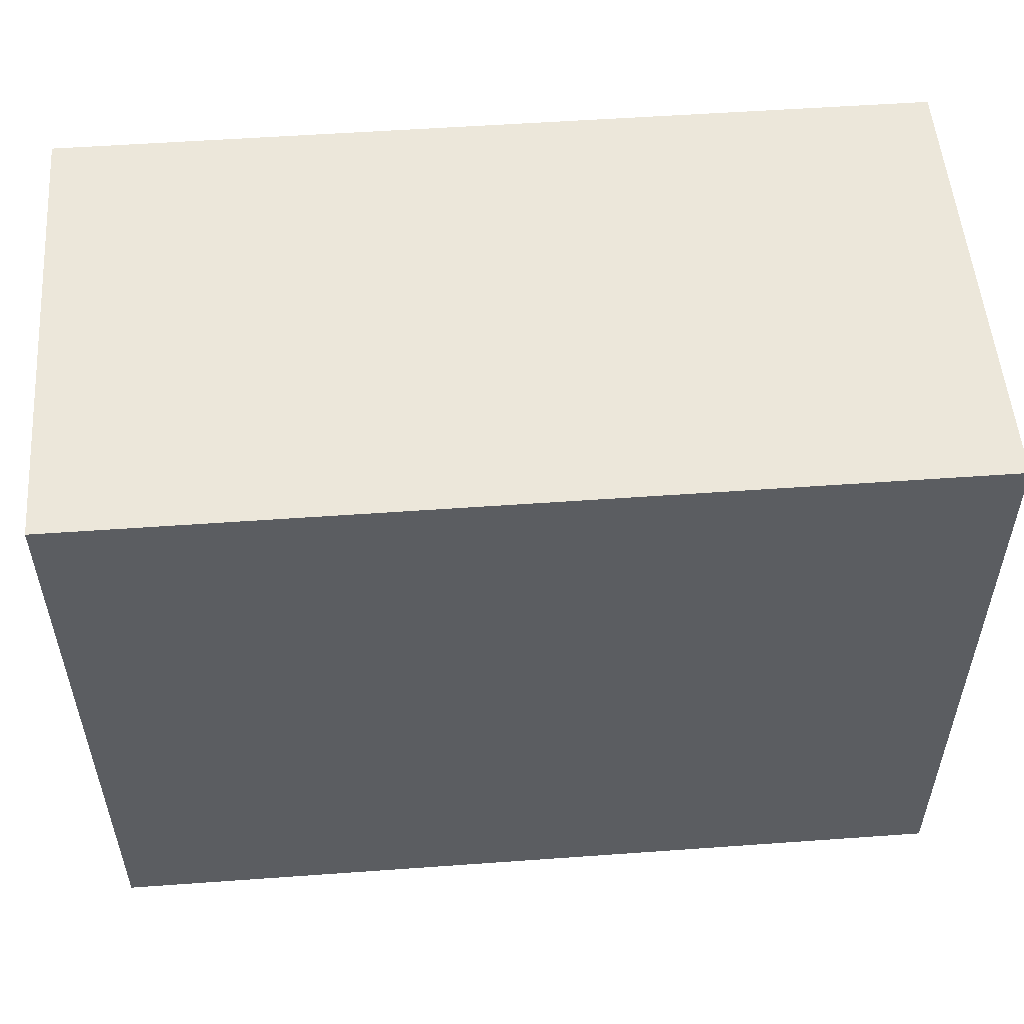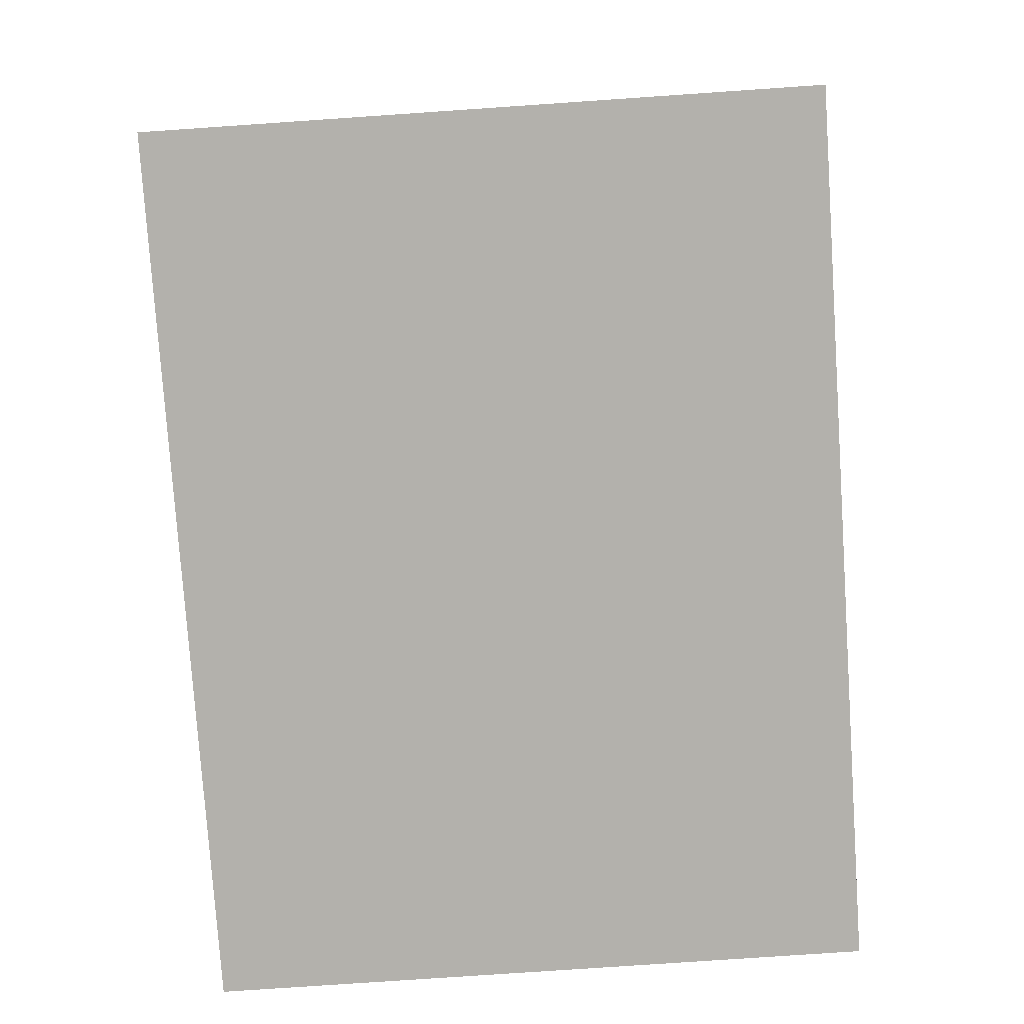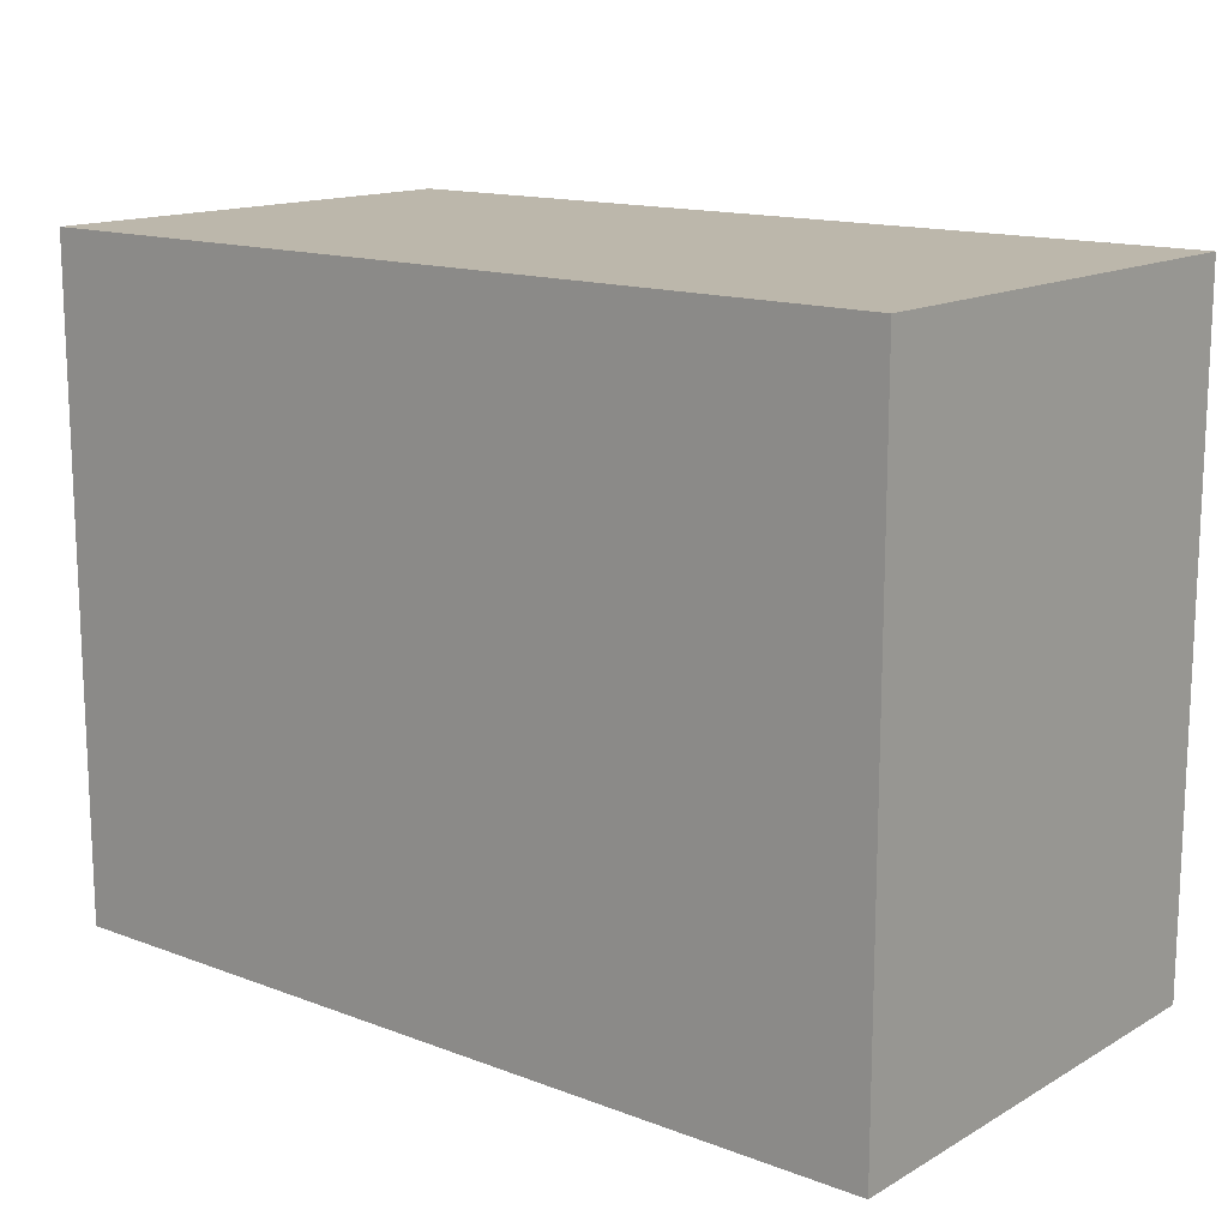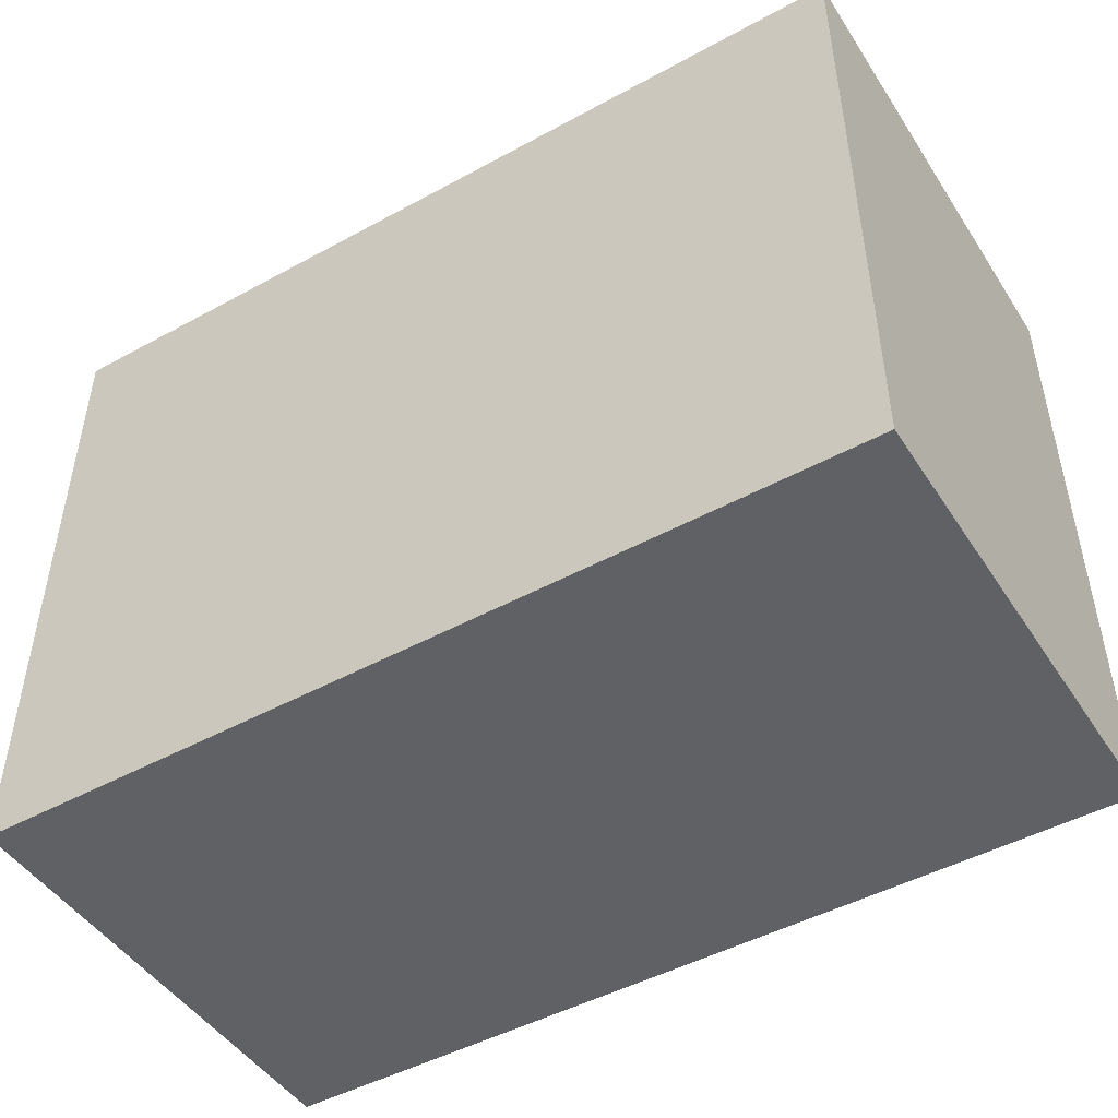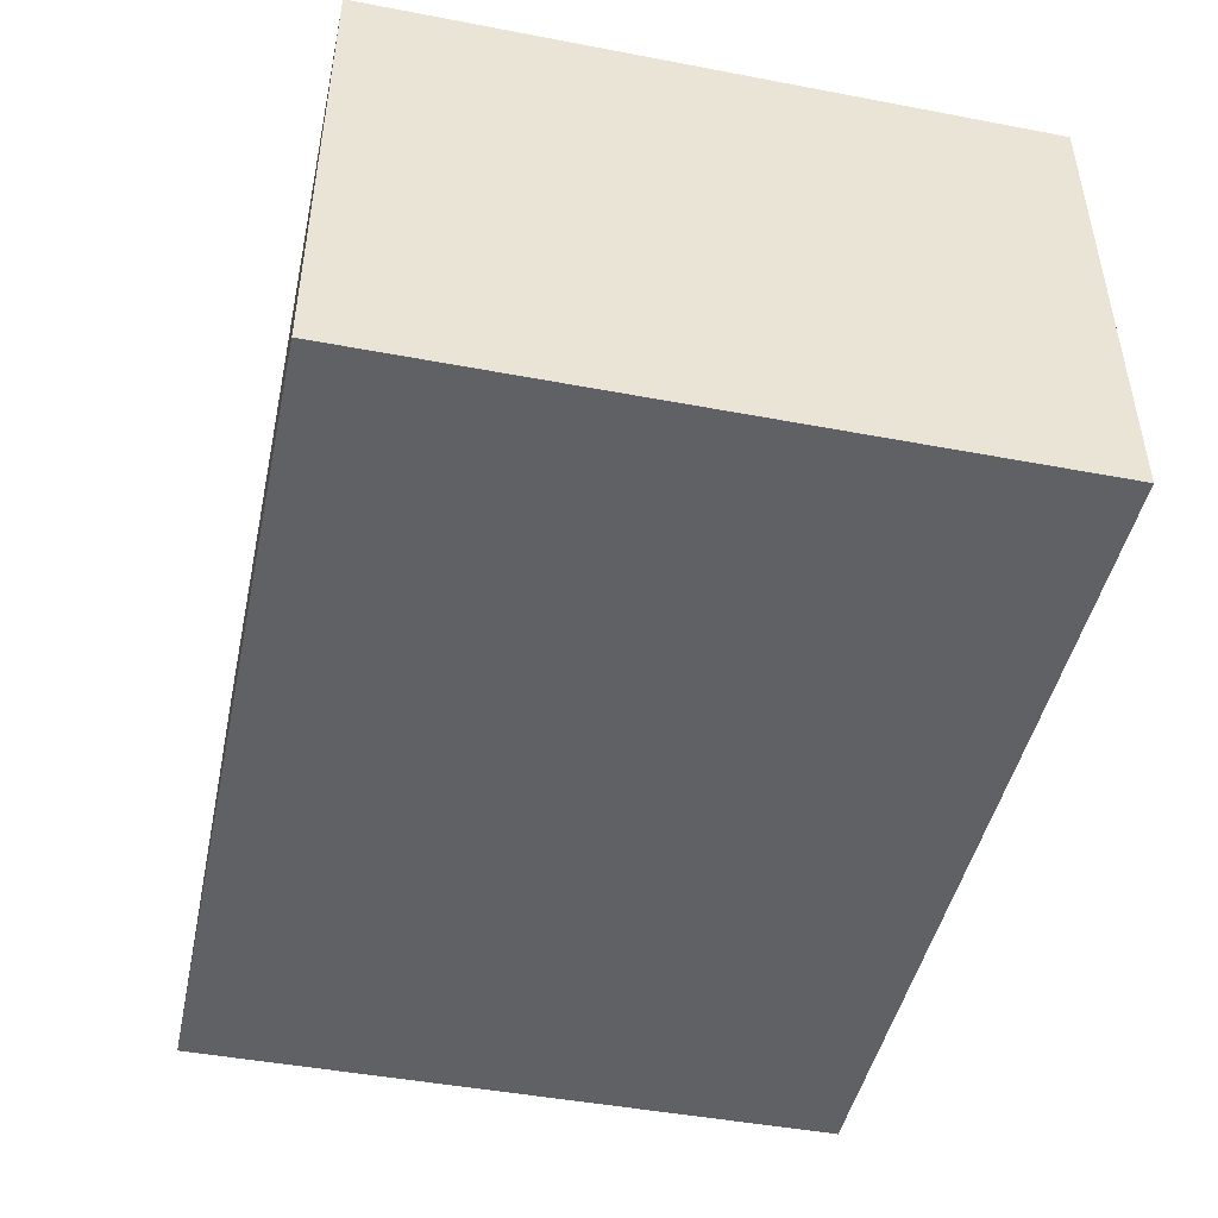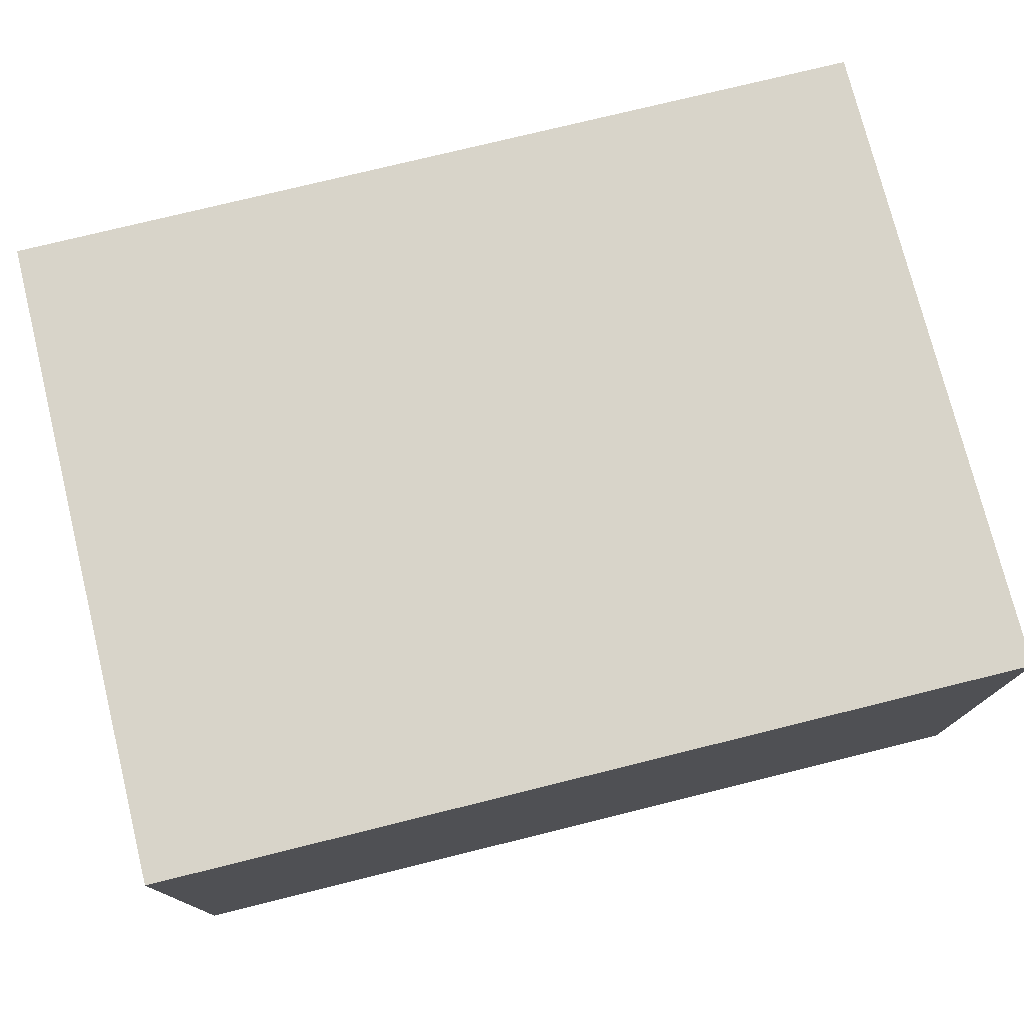
<metadata>
{"format":"obj","ext":"obj","renderer":"f3d","projection":"perspective","resolution":1024,"background":"white","views":[{"elev":53.2,"azim":-4.4,"up":"+Z"},{"elev":-79.1,"azim":93.9,"up":"+Y"},{"elev":14.4,"azim":-140.6,"up":"+Z"},{"elev":-47.5,"azim":31.6,"up":"+Z"},{"elev":-46.3,"azim":-102.2,"up":"+Y"},{"elev":75.7,"azim":166.1,"up":"+Y"}]}
</metadata>
<code>
g house_trunk
v -12 0 9
v -12 0 -8
v -12 0 -9
v -12 1 -8
v -12 1 -9
v -12 2 2
v -12 2 -0
v -12 3 2
v -12 3 -0
v -12 3 -2
v -12 4 5
v -12 4 4
v -12 4 -0
v -12 4 -2
v -12 4 -4
v -12 5 5
v -12 5 4
v -12 5 2
v -12 5 -2
v -12 5 -4
v -12 6 4
v -12 6 2
v -12 9 9
v -12 9 -9
v -12 10 9
v -12 10 -9
v -12 12 1
v -12 12 -0
v -12 13 9
v -12 13 1
v -12 13 -0
v -12 13 -9
v -10 11 -6
v -10 11 -7
v -10 12 -6
v -10 12 -7
v 11 1 7
v 11 1 -8
v 11 2 -8
v 11 3 -8
v 11 4 -8
v 11 8 7
v 11 8 -8
v -11 1 7
v -11 1 -8
v -11 2 2
v -11 2 -0
v -11 3 2
v -11 3 -0
v -11 3 -2
v -11 4 5
v -11 4 4
v -11 4 -0
v -11 4 -2
v -11 4 -4
v -11 5 5
v -11 5 4
v -11 5 2
v -11 5 -2
v -11 5 -4
v -11 6 4
v -11 6 2
v -11 8 7
v -11 8 -8
v -11 11 -6
v -11 11 -7
v -11 12 -6
v -11 12 -7
v 12 0 9
v 12 0 -9
v 12 1 -8
v 12 1 -9
v 12 2 -8
v 12 2 -9
v 12 3 -8
v 12 3 -9
v 12 4 -8
v 12 4 -9
v 12 5 -8
v 12 5 -9
v 12 6 -8
v 12 6 -9
v 12 9 9
v 12 9 -9
v 12 10 9
v 12 10 -9
v 12 13 9
v 12 13 -9
v -12 0 9
v -12 9 9
v -12 10 9
v -12 13 9
v -9 12 9
v -9 13 9
v -6 12 9
v -6 13 9
v 6 12 9
v 6 13 9
v 9 12 9
v 9 13 9
v 12 0 9
v 12 9 9
v 12 10 9
v 12 13 9
v -11 11 -7
v -11 12 -7
v -10 11 -7
v -10 12 -7
v -11 1 -8
v -11 8 -8
v -10 4 -8
v -10 5 -8
v -5 2 -8
v -5 3 -8
v -5 4 -8
v -5 5 -8
v 0 2 -8
v 0 3 -8
v 0 6 -8
v 0 7 -8
v 3 1 -8
v 3 2 -8
v 4 6 -8
v 4 7 -8
v 7 7 -8
v 7 8 -8
v 8 3 -8
v 8 4 -8
v 8 7 -8
v 8 8 -8
v 11 1 -8
v 11 2 -8
v 11 3 -8
v 11 4 -8
v 11 8 -8
v -11 1 7
v -11 8 7
v 11 1 7
v 11 8 7
v -11 11 -6
v -11 12 -6
v -10 11 -6
v -10 12 -6
v -12 0 -9
v -12 1 -9
v -12 9 -9
v -12 10 -9
v -12 13 -9
v -11 12 -9
v -11 13 -9
v -10 4 -9
v -10 5 -9
v -10 12 -9
v -10 13 -9
v -9 0 -9
v -9 1 -9
v -8 12 -9
v -8 13 -9
v -7 11 -9
v -7 12 -9
v -7 13 -9
v -6 11 -9
v -6 12 -9
v -6 13 -9
v -5 2 -9
v -5 3 -9
v -5 4 -9
v -5 5 -9
v -4 11 -9
v -4 12 -9
v -2 11 -9
v -2 12 -9
v 0 2 -9
v 0 3 -9
v 0 6 -9
v 0 7 -9
v 3 1 -9
v 3 2 -9
v 4 6 -9
v 4 7 -9
v 6 8 -9
v 6 9 -9
v 6 10 -9
v 6 13 -9
v 7 7 -9
v 7 8 -9
v 7 9 -9
v 7 10 -9
v 8 3 -9
v 8 4 -9
v 8 7 -9
v 8 8 -9
v 8 9 -9
v 8 10 -9
v 9 8 -9
v 9 9 -9
v 9 10 -9
v 9 11 -9
v 9 13 -9
v 10 10 -9
v 10 11 -9
v 11 5 -9
v 11 6 -9
v 12 0 -9
v 12 1 -9
v 12 2 -9
v 12 3 -9
v 12 4 -9
v 12 5 -9
v 12 6 -9
v 12 9 -9
v 12 10 -9
v 12 13 -9
v -12 0 9
v 12 0 9
v -12 0 -8
v -9 0 -8
v -12 0 -9
v -9 0 -9
v 12 0 -9
v -11 8 7
v 11 8 7
v -11 8 -8
v 7 8 -8
v 8 8 -8
v 11 8 -8
v -11 12 -6
v -10 12 -6
v -11 12 -7
v -10 12 -7
v -11 1 7
v 11 1 7
v -11 1 -8
v 3 1 -8
v 11 1 -8
v -11 11 -6
v -10 11 -6
v -11 11 -7
v -10 11 -7
v -12 13 9
v -9 13 9
v -6 13 9
v 6 13 9
v 9 13 9
v 12 13 9
v -2 13 6
v 5 13 6
v -2 13 5
v 5 13 5
v -12 13 1
v -9 13 1
v -12 13 -0
v -9 13 -0
v 10 13 -2
v 11 13 -2
v -5 13 -3
v -2 13 -3
v 10 13 -3
v 11 13 -3
v -5 13 -4
v -2 13 -4
v -2 13 -6
v 2 13 -6
v -9 13 -7
v -8 13 -7
v -2 13 -7
v 2 13 -7
v -11 13 -8
v -10 13 -8
v -9 13 -8
v -8 13 -8
v -7 13 -8
v -12 13 -9
v -11 13 -9
v -10 13 -9
v -8 13 -9
v -7 13 -9
v -6 13 -9
v 6 13 -9
v 9 13 -9
v 12 13 -9
f 4 2 1
f 4 3 2
f 5 3 4
f 6 4 1
f 6 5 4
f 7 5 6
f 8 6 1
f 8 7 6
f 9 5 7
f 9 7 8
f 10 5 9
f 11 8 1
f 11 9 8
f 12 9 11
f 13 10 9
f 13 9 12
f 14 5 10
f 14 10 13
f 15 5 14
f 16 12 11
f 16 11 1
f 17 13 12
f 17 12 16
f 17 14 13
f 18 14 17
f 19 15 14
f 19 14 18
f 20 5 15
f 20 15 19
f 21 18 17
f 21 17 16
f 22 19 18
f 22 18 21
f 22 20 19
f 23 16 1
f 23 21 16
f 23 22 21
f 24 20 22
f 24 22 23
f 24 5 20
f 25 24 23
f 26 24 25
f 27 26 25
f 28 26 27
f 29 27 25
f 30 28 27
f 30 27 29
f 31 26 28
f 31 28 30
f 32 26 31
f 35 34 33
f 36 34 35
f 39 38 37
f 40 39 37
f 41 40 37
f 42 41 37
f 43 41 42
f 44 45 46
f 46 45 47
f 44 46 48
f 46 47 48
f 47 45 49
f 48 47 49
f 49 45 50
f 44 48 51
f 48 49 51
f 51 49 52
f 49 50 53
f 52 49 53
f 50 45 54
f 53 50 54
f 54 45 55
f 51 52 56
f 44 51 56
f 52 53 57
f 56 52 57
f 53 54 57
f 57 54 58
f 54 55 59
f 58 54 59
f 55 45 60
f 59 55 60
f 57 58 61
f 56 57 61
f 58 59 62
f 61 58 62
f 59 60 62
f 44 56 63
f 56 61 63
f 61 62 63
f 62 60 64
f 63 62 64
f 60 45 64
f 65 66 67
f 67 66 68
f 69 70 71
f 71 70 72
f 69 71 73
f 71 72 73
f 73 72 74
f 69 73 75
f 73 74 75
f 75 74 76
f 69 75 77
f 75 76 77
f 77 76 78
f 69 77 79
f 77 78 79
f 79 78 80
f 69 79 81
f 79 80 81
f 81 80 82
f 69 81 83
f 81 82 83
f 83 82 84
f 83 84 85
f 85 84 86
f 85 86 87
f 87 86 88
f 93 92 91
f 94 92 93
f 95 93 91
f 95 94 93
f 96 94 95
f 97 95 91
f 97 96 95
f 98 96 97
f 99 97 91
f 99 98 97
f 100 98 99
f 101 90 89
f 102 91 90
f 102 90 101
f 103 99 91
f 103 91 102
f 103 100 99
f 104 100 103
f 107 106 105
f 108 106 107
f 111 110 109
f 112 110 111
f 113 111 109
f 114 111 113
f 115 112 111
f 115 111 114
f 116 110 112
f 116 112 115
f 117 114 113
f 117 113 109
f 118 115 114
f 118 114 117
f 118 116 115
f 119 110 116
f 119 116 118
f 120 110 119
f 121 117 109
f 121 118 117
f 121 119 118
f 122 119 121
f 123 120 119
f 123 119 122
f 124 110 120
f 124 120 123
f 125 124 123
f 125 110 124
f 126 110 125
f 127 123 122
f 127 125 123
f 128 125 127
f 129 126 125
f 129 125 128
f 130 126 129
f 131 122 121
f 132 127 122
f 132 122 131
f 133 128 127
f 133 127 132
f 134 129 128
f 134 128 133
f 134 130 129
f 135 130 134
f 136 137 138
f 138 137 139
f 140 141 142
f 142 141 143
f 147 148 149
f 149 148 150
f 145 146 151
f 151 146 152
f 147 149 153
f 149 150 153
f 153 150 154
f 144 145 155
f 145 151 156
f 155 145 156
f 147 153 157
f 153 154 157
f 157 154 158
f 147 157 159
f 157 158 160
f 159 157 160
f 160 158 161
f 147 159 162
f 159 160 162
f 160 161 163
f 162 160 163
f 163 161 164
f 156 151 165
f 155 156 165
f 165 151 166
f 151 152 167
f 166 151 167
f 152 146 168
f 167 152 168
f 163 164 169
f 147 162 169
f 162 163 169
f 169 164 170
f 147 169 171
f 169 170 171
f 170 164 172
f 171 170 172
f 165 166 173
f 155 165 173
f 166 167 174
f 173 166 174
f 167 168 174
f 168 146 175
f 174 168 175
f 175 146 176
f 155 173 177
f 173 174 177
f 174 175 177
f 177 175 178
f 175 176 179
f 178 175 179
f 176 146 180
f 179 176 180
f 179 180 181
f 180 146 181
f 146 147 182
f 181 146 182
f 147 171 183
f 182 147 183
f 171 172 183
f 172 164 184
f 183 172 184
f 179 181 185
f 181 182 186
f 185 181 186
f 182 183 187
f 186 182 187
f 183 184 188
f 187 183 188
f 178 179 189
f 179 185 189
f 189 185 190
f 185 186 191
f 190 185 191
f 186 187 191
f 191 187 192
f 187 188 193
f 192 187 193
f 188 184 194
f 193 188 194
f 192 193 195
f 191 192 195
f 190 191 195
f 193 194 196
f 195 193 196
f 194 184 197
f 196 194 197
f 197 184 198
f 198 184 199
f 196 197 200
f 197 198 200
f 198 199 201
f 200 198 201
f 195 196 202
f 190 195 202
f 202 196 203
f 155 177 204
f 177 178 205
f 204 177 205
f 178 189 206
f 205 178 206
f 189 190 207
f 206 189 207
f 190 202 208
f 207 190 208
f 202 203 209
f 208 202 209
f 203 196 210
f 209 203 210
f 196 200 211
f 210 196 211
f 200 201 212
f 211 200 212
f 201 199 213
f 212 201 213
f 216 215 214
f 217 215 216
f 218 217 216
f 219 215 217
f 219 217 218
f 220 215 219
f 223 222 221
f 224 222 223
f 225 222 224
f 226 222 225
f 229 228 227
f 230 228 229
f 231 232 233
f 233 232 234
f 234 232 235
f 236 237 238
f 238 237 239
f 242 243 246
f 246 243 247
f 242 246 248
f 246 247 248
f 247 243 249
f 248 247 249
f 240 241 250
f 241 242 251
f 250 241 251
f 250 251 252
f 251 242 253
f 252 251 253
f 244 245 254
f 254 245 255
f 242 248 256
f 248 249 256
f 256 249 257
f 254 255 258
f 244 254 258
f 255 245 259
f 258 255 259
f 256 257 260
f 242 256 260
f 257 249 261
f 260 257 261
f 260 261 262
f 261 249 262
f 262 249 263
f 253 242 264
f 252 253 264
f 264 242 265
f 262 263 266
f 260 262 266
f 263 249 267
f 266 263 267
f 252 264 268
f 268 264 269
f 264 265 270
f 269 264 270
f 265 242 271
f 270 265 271
f 271 242 272
f 252 268 273
f 268 269 274
f 273 268 274
f 269 270 275
f 274 269 275
f 270 271 275
f 271 272 276
f 275 271 276
f 272 242 277
f 276 272 277
f 260 266 278
f 277 242 278
f 242 260 278
f 266 267 278
f 249 243 279
f 278 267 279
f 243 244 279
f 267 249 279
f 244 258 280
f 279 244 280
f 258 259 280
f 259 245 281
f 280 259 281

</code>
